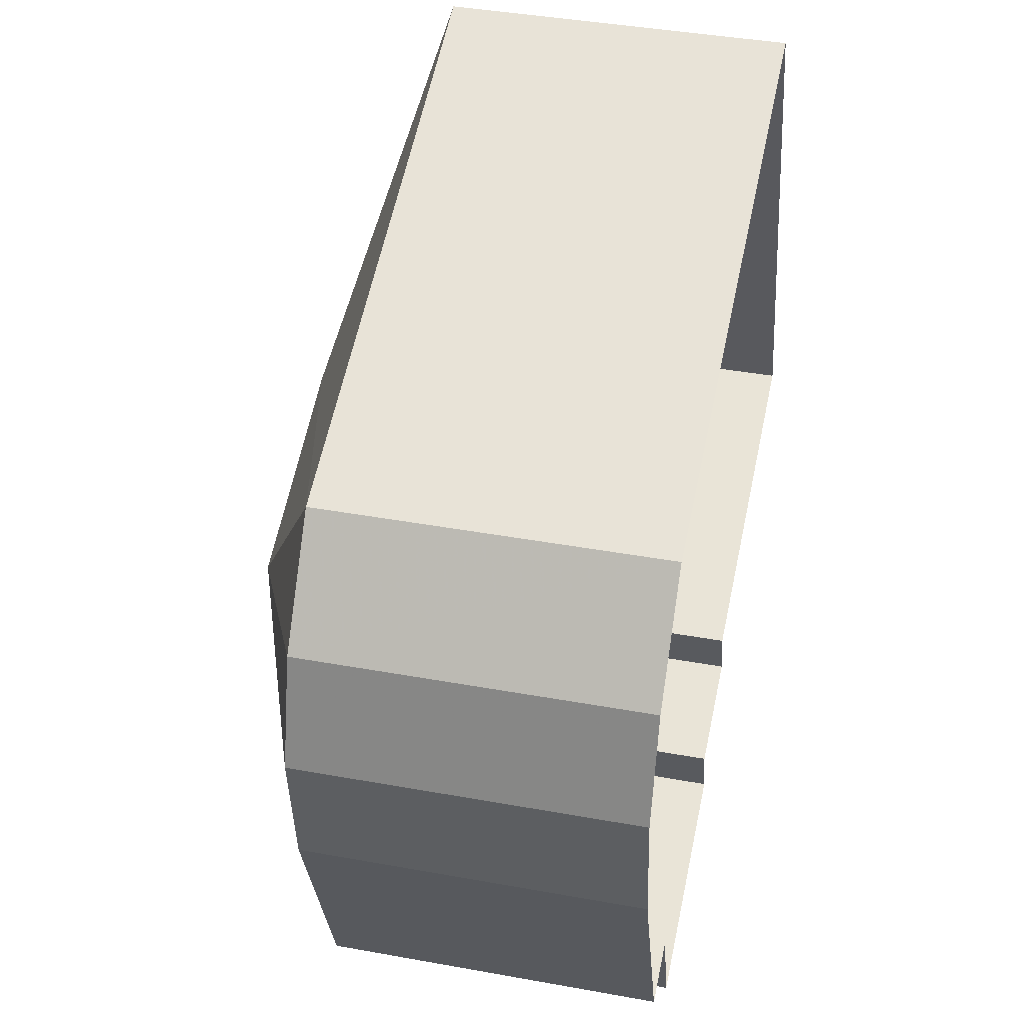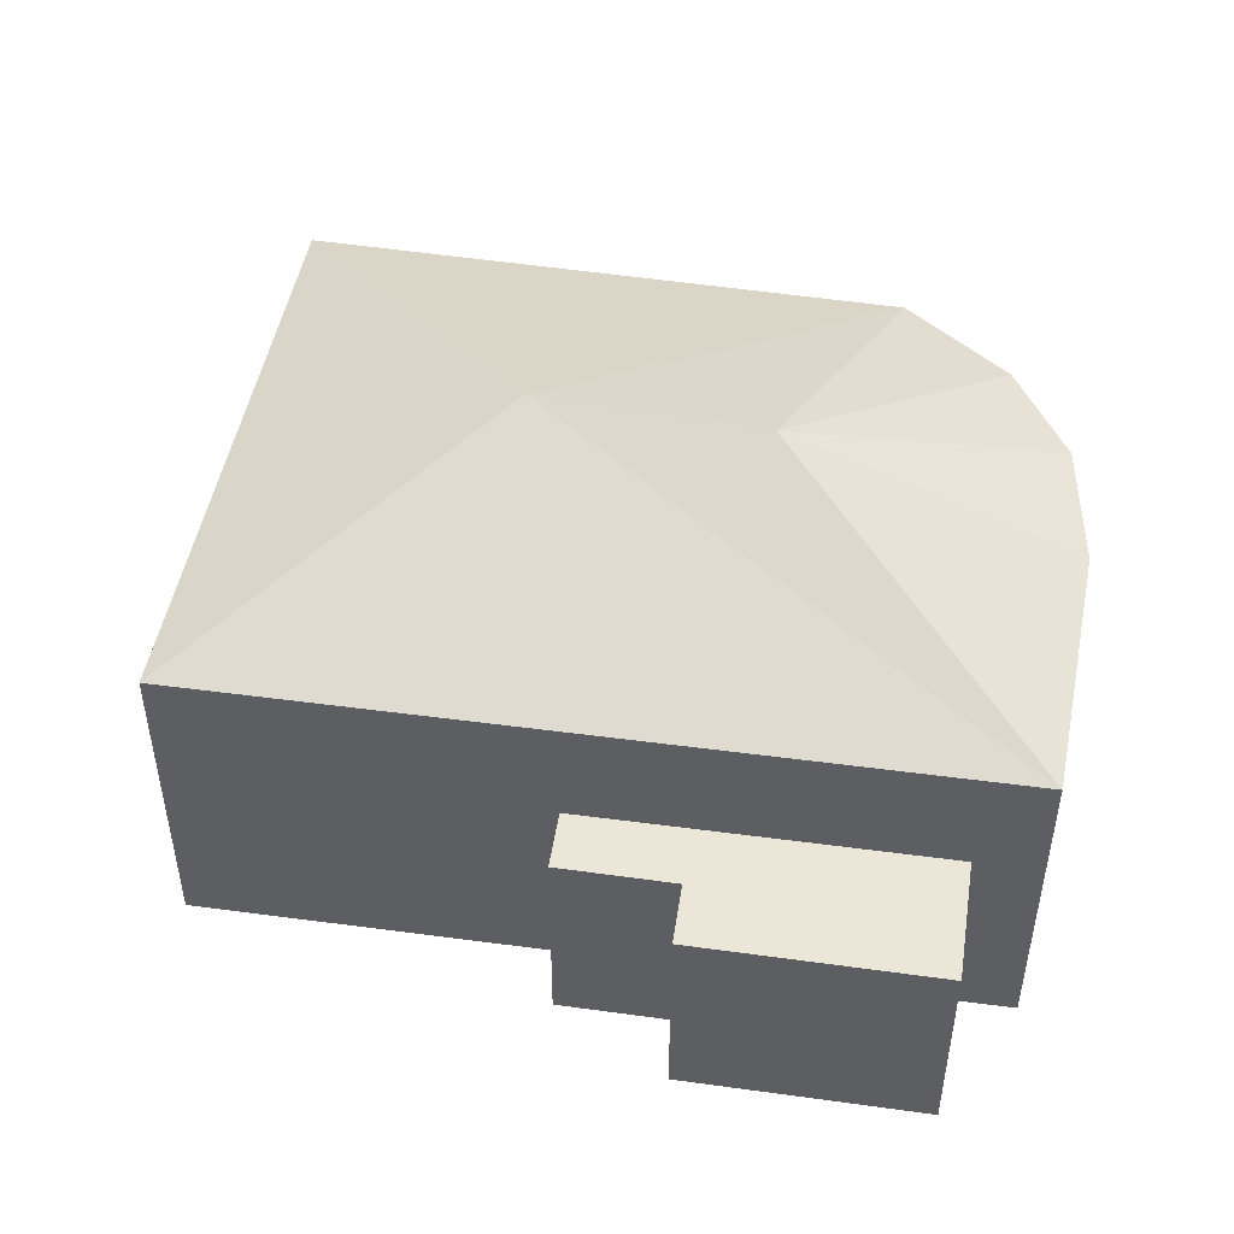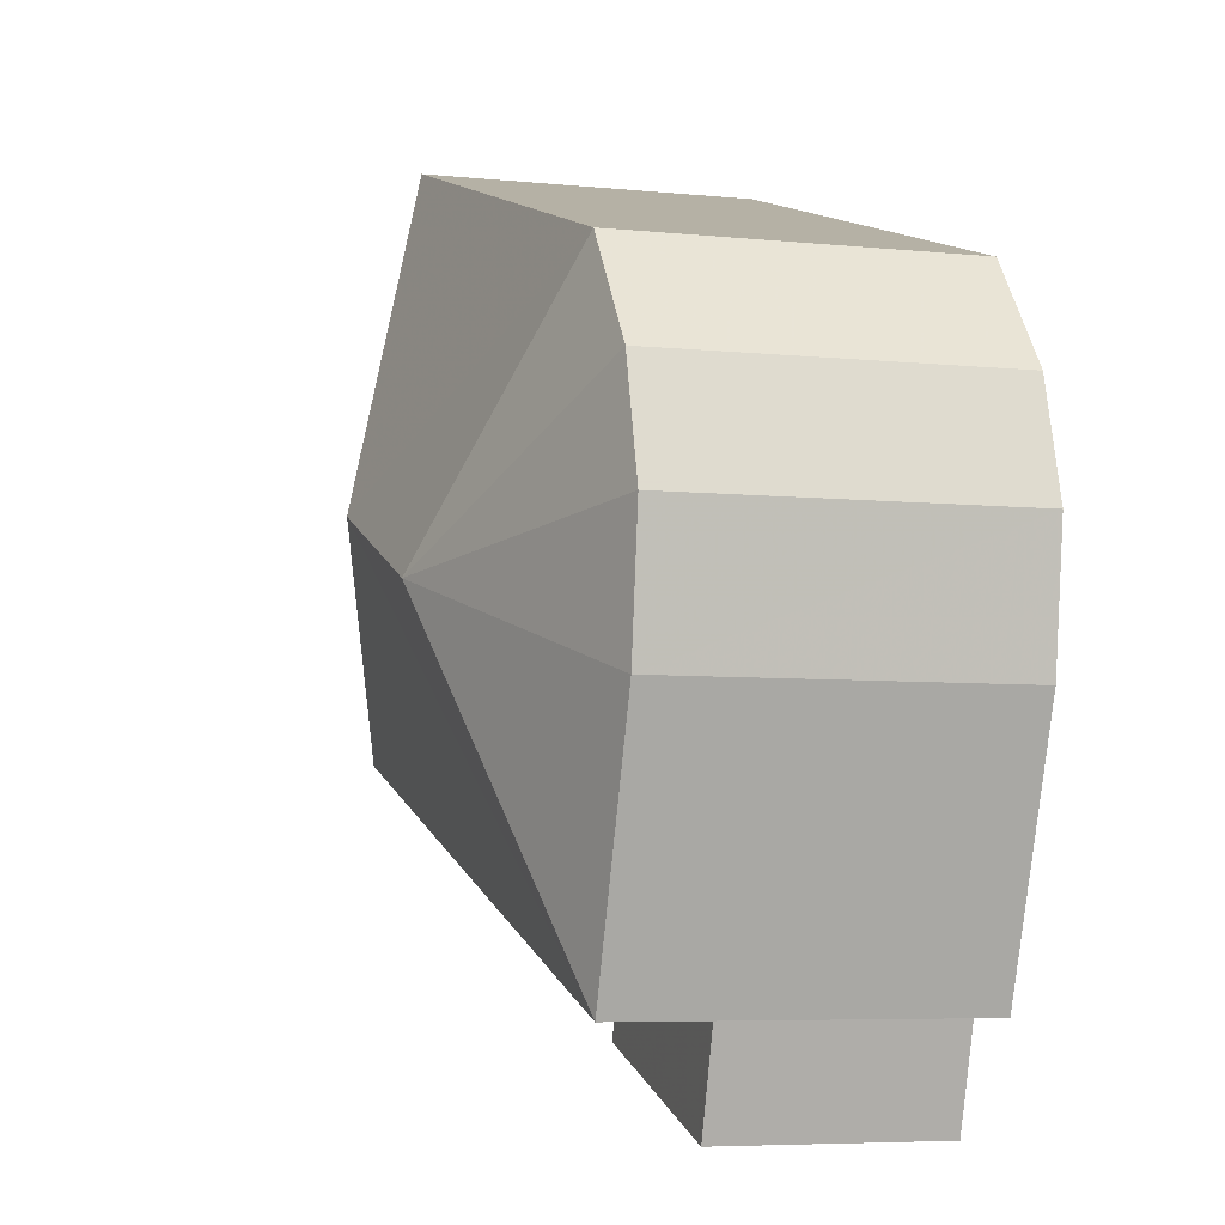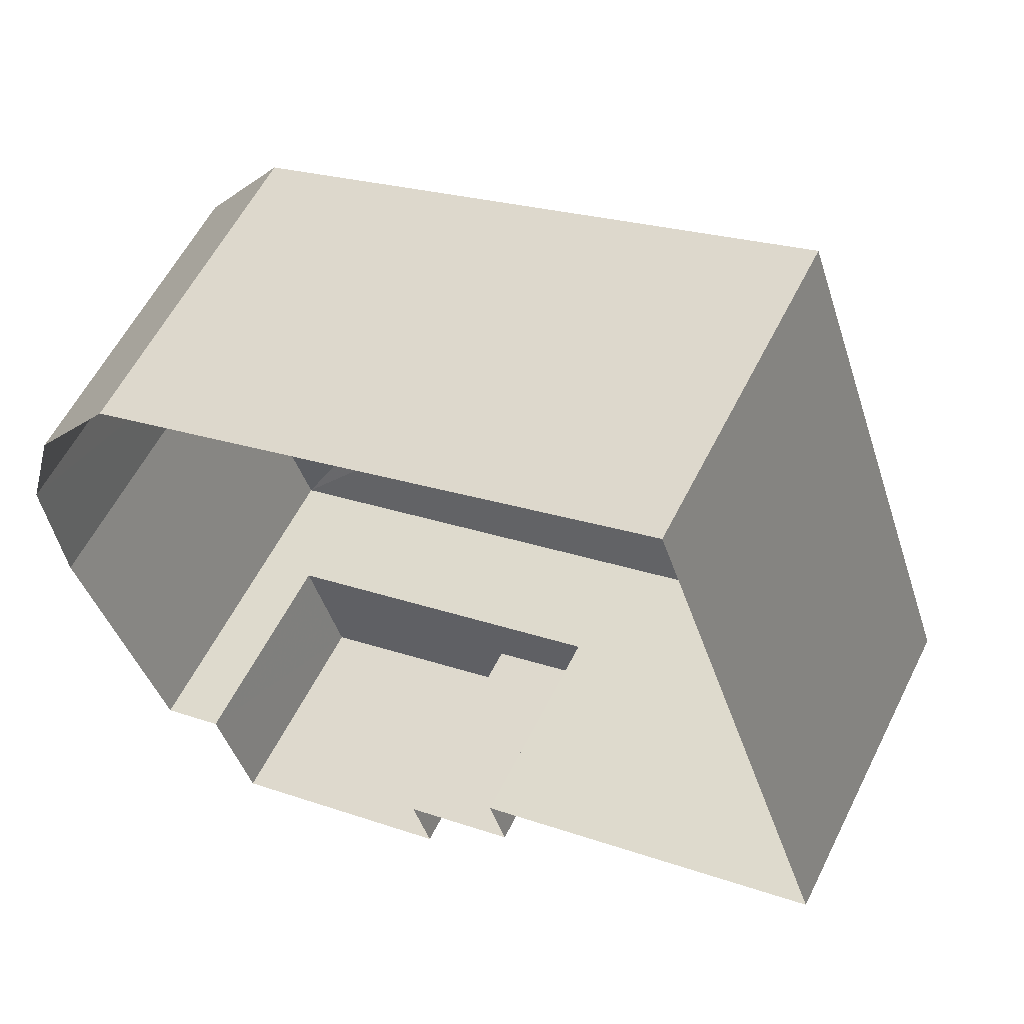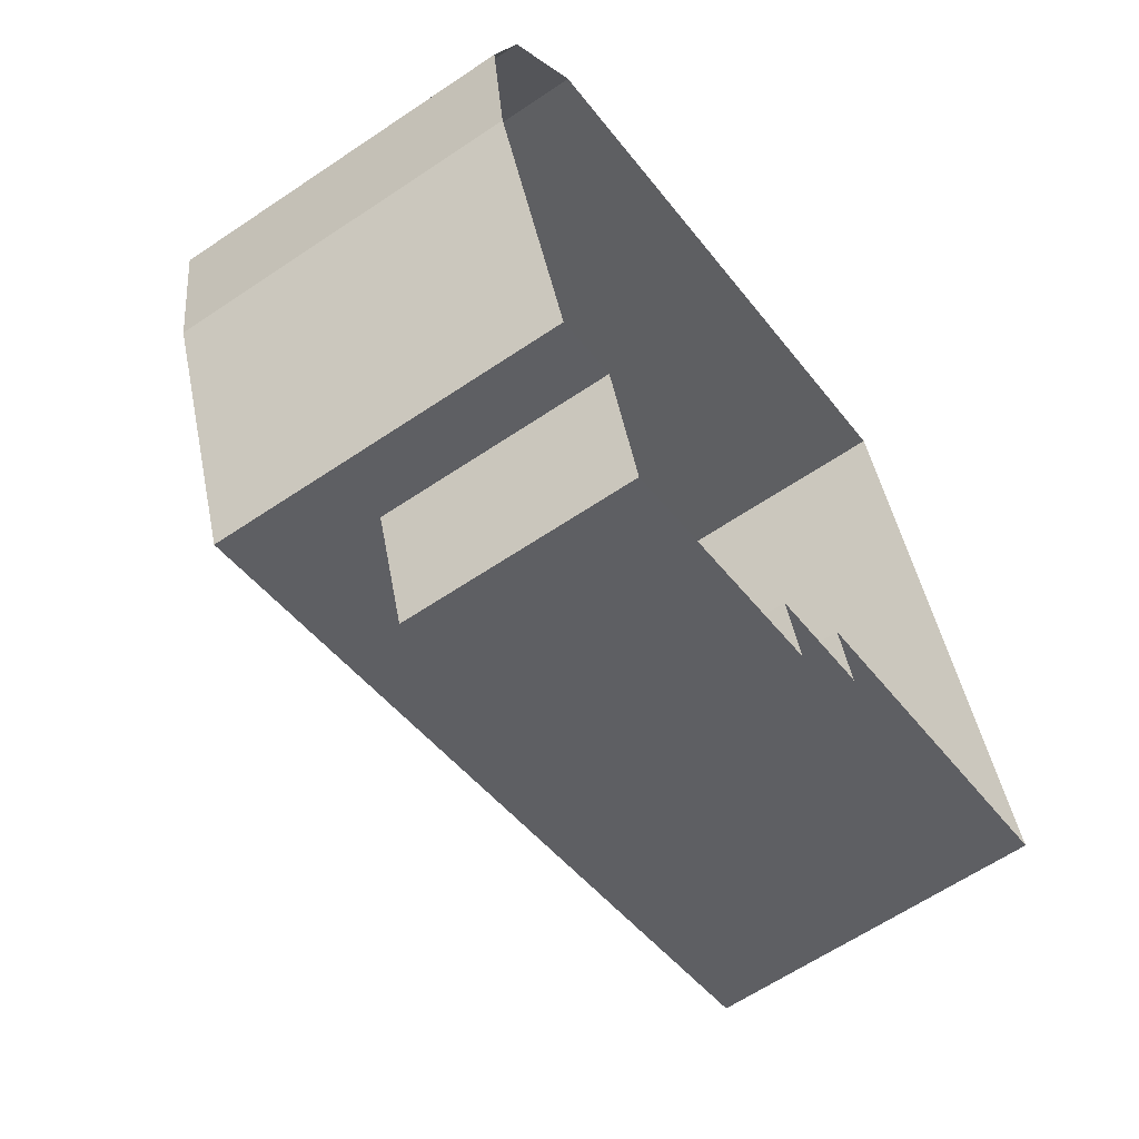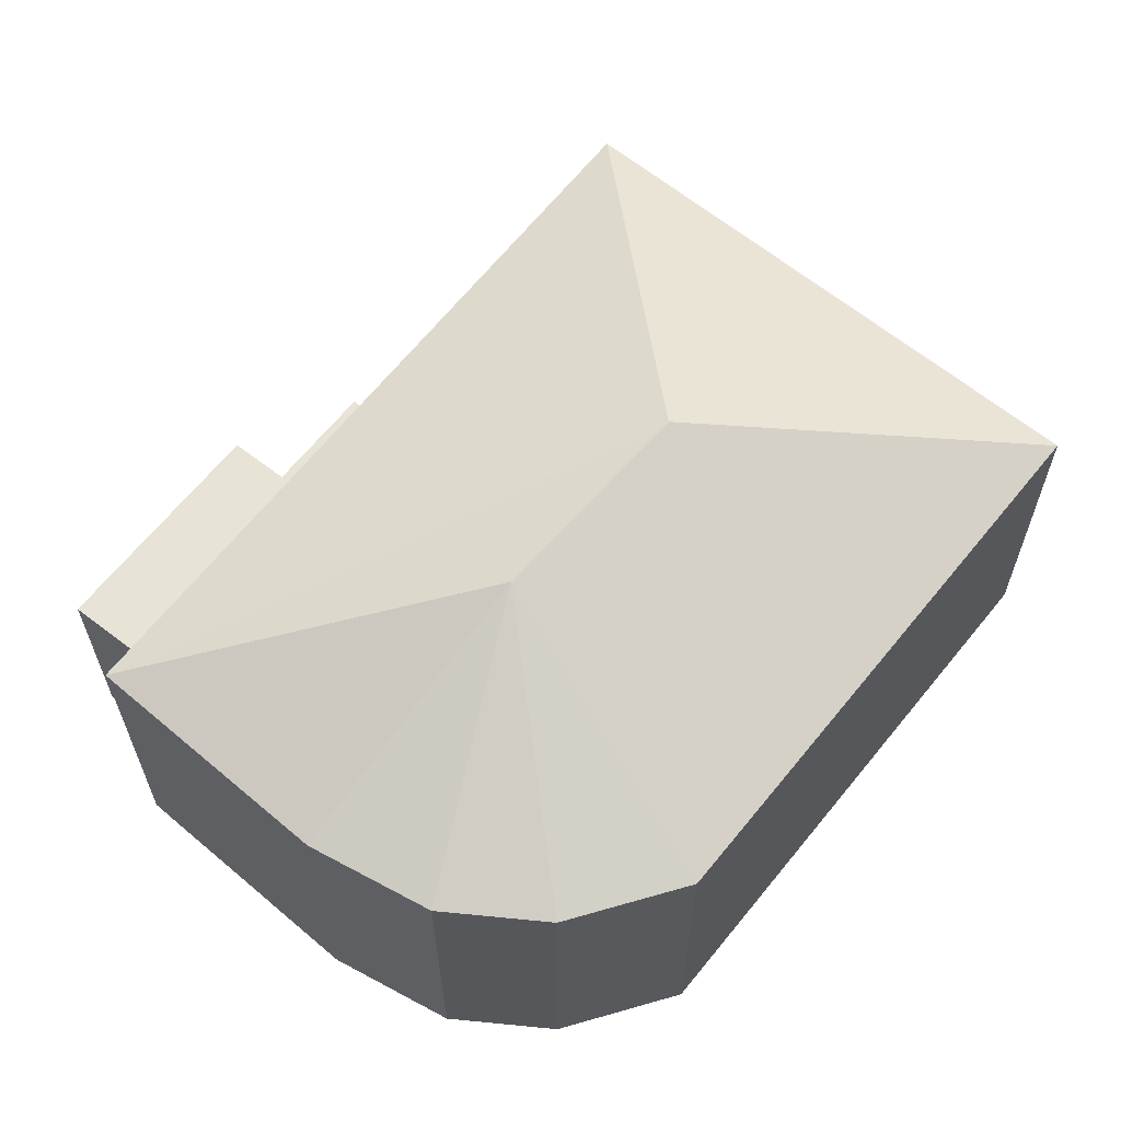
<metadata>
{"format":"obj","ext":"obj","renderer":"f3d","projection":"perspective","resolution":1024,"background":"white","views":[{"elev":41.1,"azim":102.5,"up":"+Y"},{"elev":49.1,"azim":-8.2,"up":"+Z"},{"elev":-6.0,"azim":72.9,"up":"+Y"},{"elev":57.6,"azim":-153.7,"up":"+Y"},{"elev":-61.8,"azim":124.6,"up":"+Y"},{"elev":62.6,"azim":111.1,"up":"+Z"}]}
</metadata>
<code>
v -8189 -3.735e+04 20.48
v -8189 -3.736e+04 20.48
v -8189 -3.736e+04 25.52
v -8189 -3.735e+04 25.52
v -8181 -3.736e+04 20.47
v -8181 -3.736e+04 25.52
v -8181 -3.736e+04 20.47
v -8181 -3.736e+04 25.52
v -8187 -3.736e+04 20.48
v -8187 -3.736e+04 25.52
v -8186 -3.736e+04 20.48
v -8186 -3.736e+04 25.52
v -8197 -3.735e+04 20.48
v -8197 -3.735e+04 28.2
v -8179 -3.736e+04 28.19
v -8179 -3.736e+04 20.47
v -8177 -3.735e+04 28.19
v -8177 -3.735e+04 20.47
v -8179 -3.734e+04 20.47
v -8179 -3.734e+04 28.19
v -8177 -3.735e+04 28.19
v -8177 -3.735e+04 20.47
v -8177 -3.735e+04 28.19
v -8177 -3.735e+04 20.47
v -8192 -3.734e+04 28.2
v -8192 -3.734e+04 20.48
v -8183 -3.735e+04 30.64
v -8188 -3.735e+04 30.64
f 26 19 1
f 13 26 1
f 19 18 1
f 1 18 22
f 7 9 11
f 1 22 24
f 2 1 11
f 16 5 24
f 5 7 11
f 11 1 24
f 5 11 24
f 1 2 3
f 4 1 3
f 5 6 7
f 5 8 6
f 6 9 7
f 6 10 9
f 10 11 9
f 10 12 11
f 12 2 11
f 12 3 2
f 13 1 4
f 4 14 13
f 14 4 15
f 16 8 5
f 15 8 16
f 4 8 15
f 17 18 19
f 20 17 19
f 21 22 18
f 17 21 18
f 23 24 22
f 21 23 22
f 23 16 24
f 23 15 16
f 25 26 13
f 14 25 13
f 20 19 26
f 25 20 26
f 10 6 12
f 6 8 12
f 12 4 3
f 12 8 4
f 27 20 28
f 27 17 20
f 27 21 17
f 28 20 25
f 28 15 27
f 28 14 15
f 27 23 21
f 27 15 23
f 28 25 14

</code>
